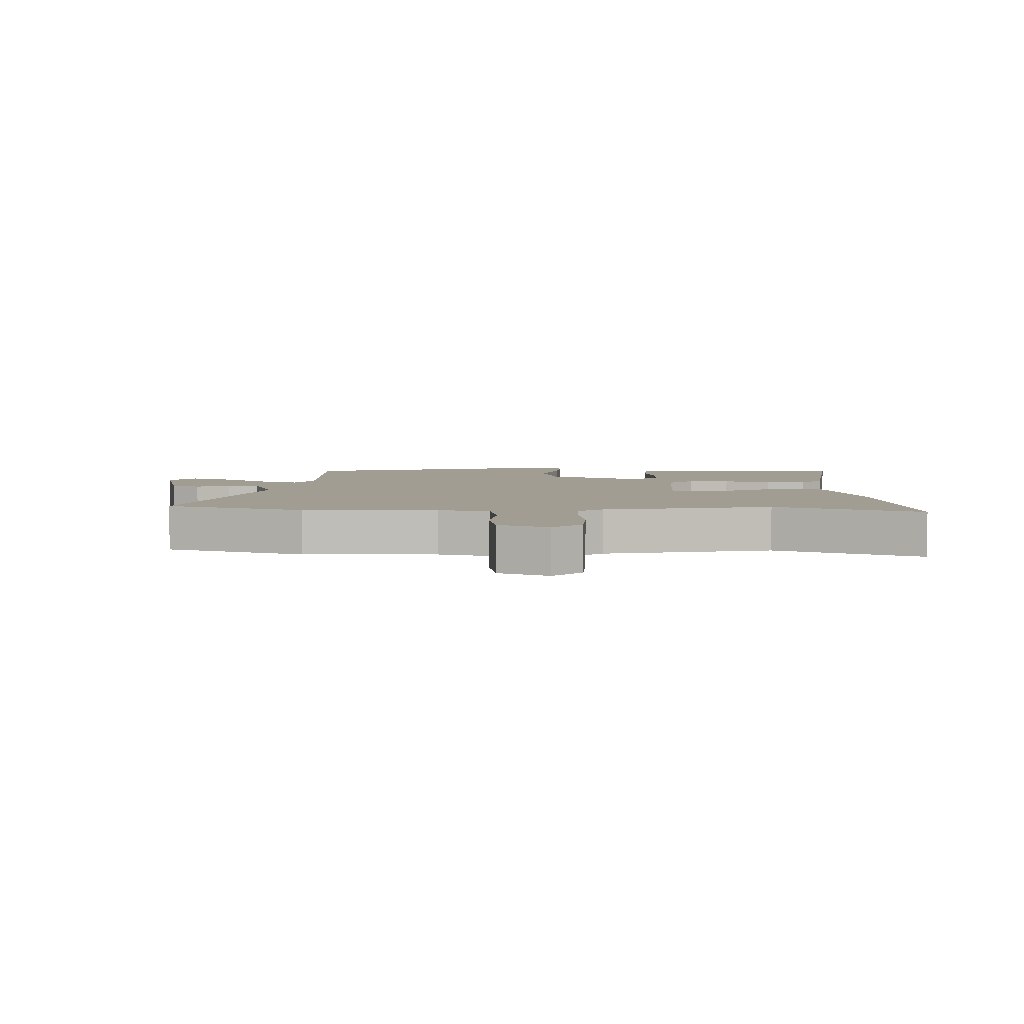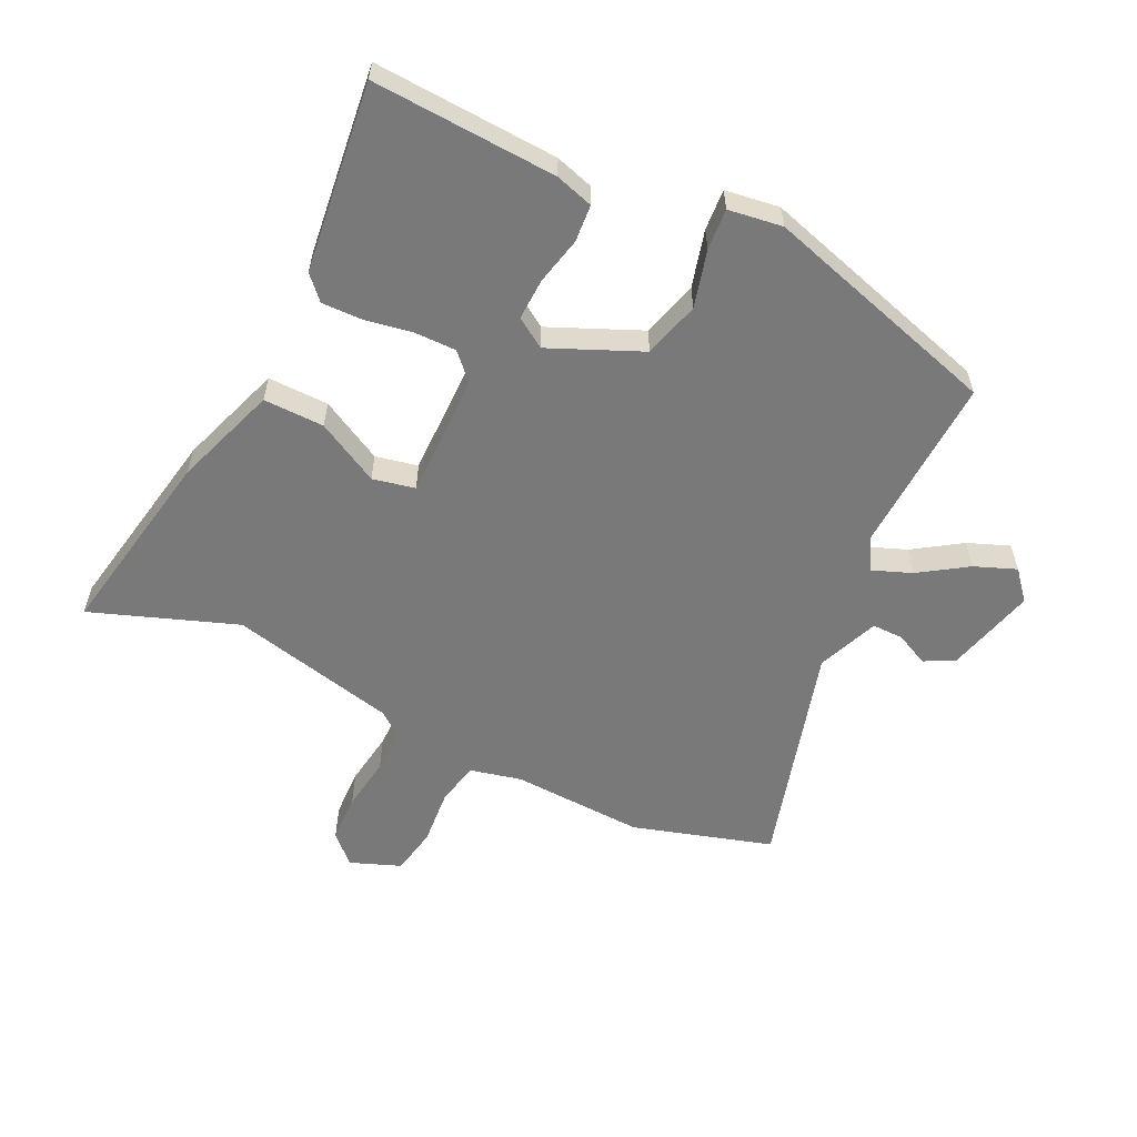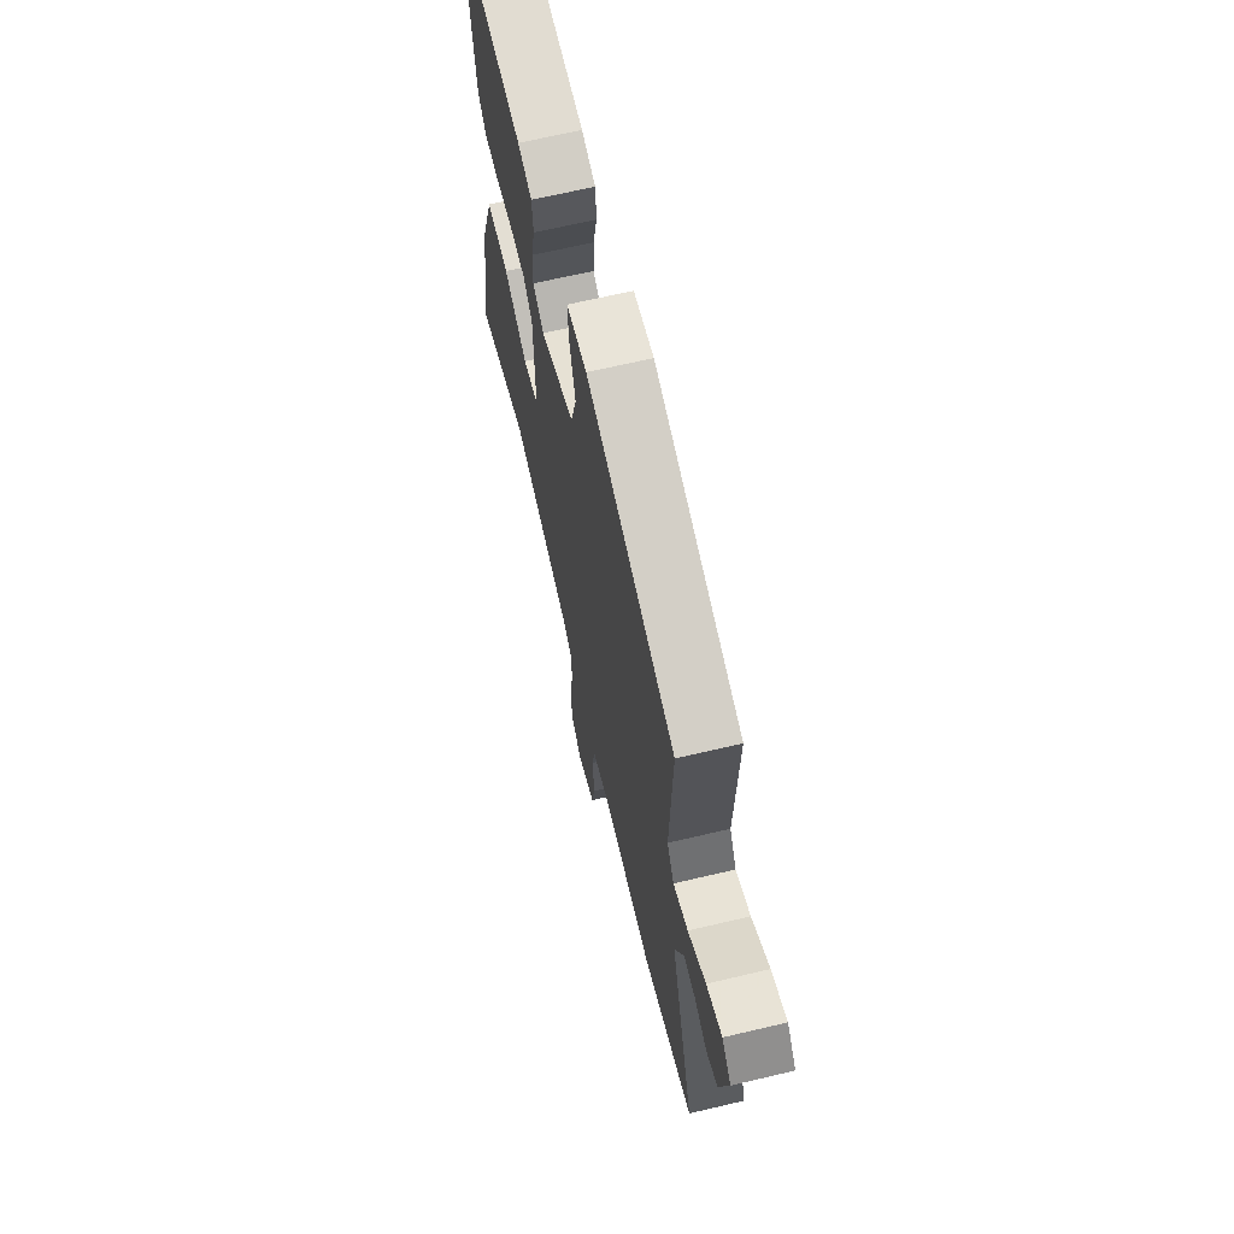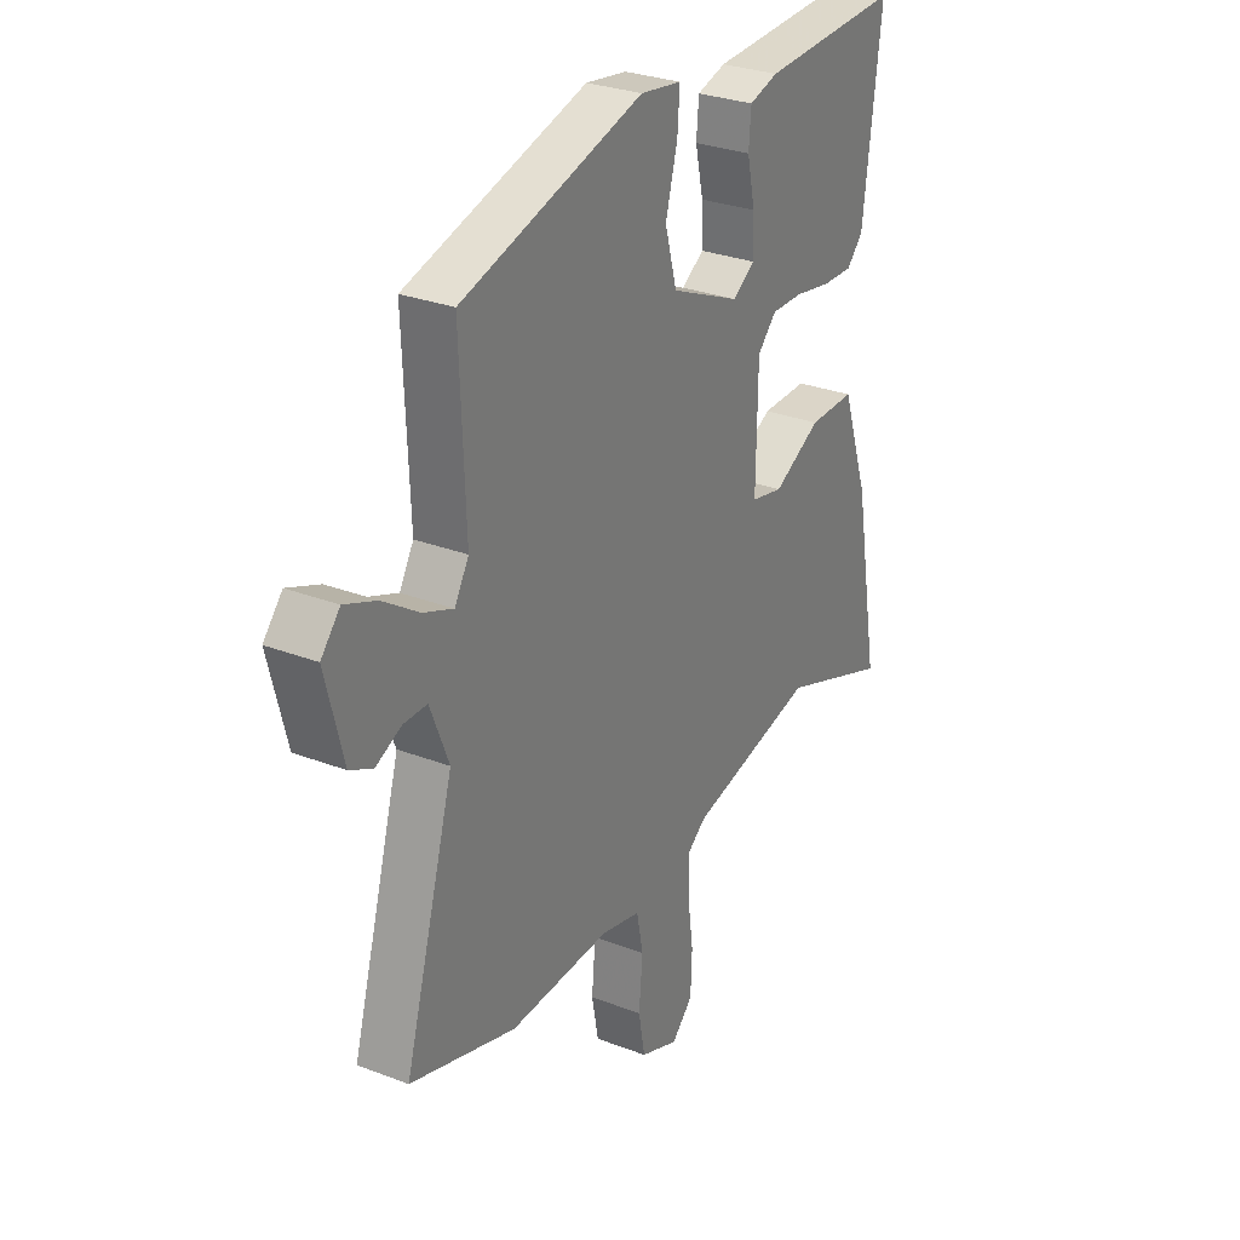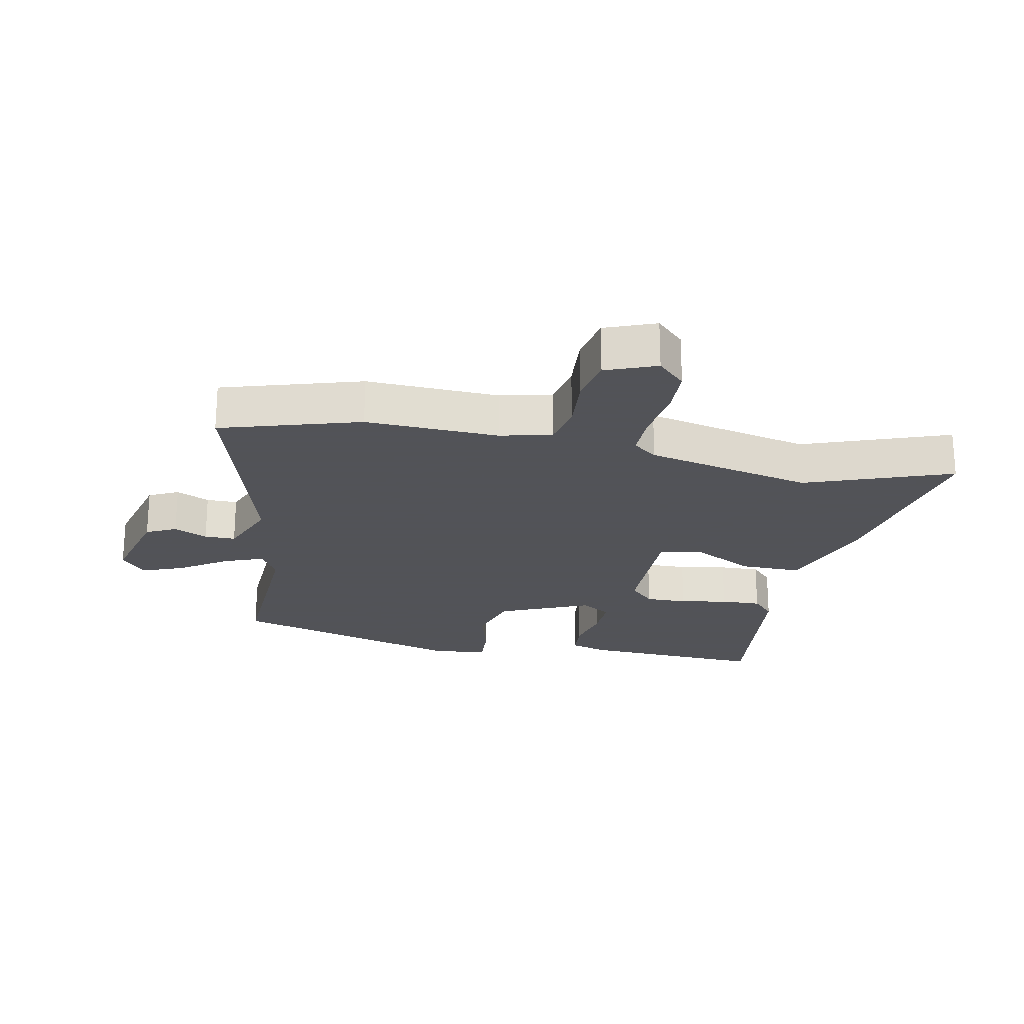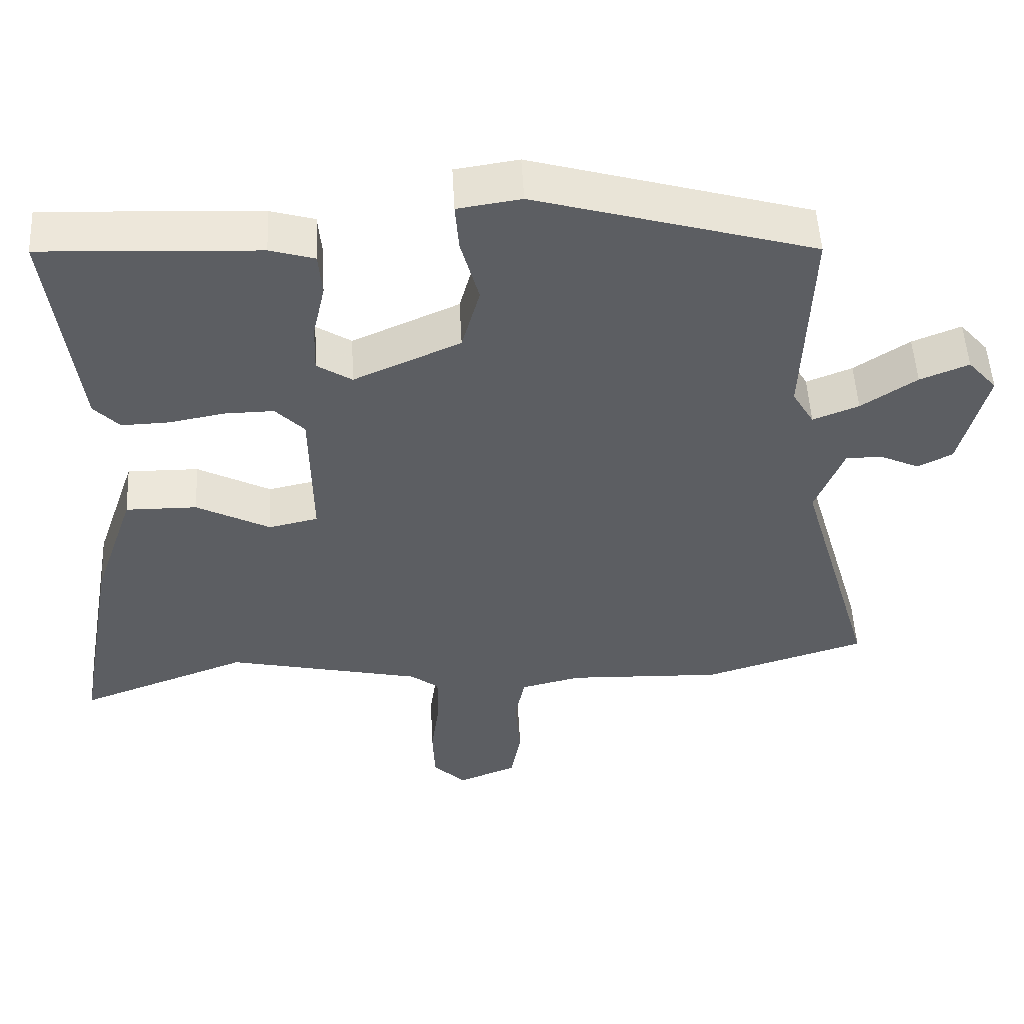
<metadata>
{"format":"obj","ext":"obj","renderer":"f3d","projection":"perspective","resolution":1024,"background":"white","views":[{"elev":4.8,"azim":-177.7,"up":"+Y"},{"elev":-57.8,"azim":-26.1,"up":"+Y"},{"elev":66.8,"azim":76.7,"up":"+Z"},{"elev":29.1,"azim":119.7,"up":"+Z"},{"elev":-22.5,"azim":168.4,"up":"+Y"},{"elev":51.9,"azim":-3.0,"up":"+Z"}]}
</metadata>
<code>
v 0.505 0.07 0.433
v 0.494 0.07 0.145
v 0.524 0.07 0.094
v 0.587 0.07 0.119
v 0.663 0.07 0.17
v 0.73 0.07 0.197
v 0.77 0.07 0.151
v 0.733 0.07 0.005
v 0.685 0.07 -0.019
v 0.631 0.07 0.006
v 0.581 0.07 0.006
v 0.542 0.07 -0.093
v 0.647 0.07 -0.455
v 0.423 0.07 -0.524
v 0.209 0.07 -0.516
v 0.126 0.07 -0.536
v 0.112 0.07 -0.606
v 0.12 0.07 -0.696
v 0.106 0.07 -0.772
v 0.025 0.07 -0.804
v -0.02 0.07 -0.76
v -0.023 0.07 -0.682
v -0.011 0.07 -0.594
v -0.011 0.07 -0.523
v -0.05 0.07 -0.493
v -0.319 0.07 -0.433
v -0.553 0.07 -0.52
v -0.498 0.07 -0.211
v -0.441 0.07 -0.044
v -0.343 0.07 -0.045
v -0.242 0.07 -0.098
v -0.174 0.07 -0.083
v -0.177 0.07 0.117
v -0.217 0.07 0.158
v -0.284 0.07 0.157
v -0.361 0.07 0.143
v -0.426 0.07 0.141
v -0.461 0.07 0.178
v -0.499 0.07 0.483
v -0.202 0.07 0.469
v -0.141 0.07 0.451
v -0.136 0.07 0.391
v -0.153 0.07 0.314
v -0.155 0.07 0.247
v -0.107 0.07 0.216
v 0.04 0.07 0.281
v 0.065 0.07 0.372
v 0.04 0.07 0.464
v 0.035 0.07 0.53
v 0.122 0.07 0.543
v 0.505 0 0.433
v 0.494 0 0.145
v 0.524 0 0.094
v 0.587 0 0.119
v 0.663 0 0.17
v 0.73 0 0.197
v 0.77 0 0.151
v 0.733 0 0.005
v 0.685 0 -0.019
v 0.631 0 0.006
v 0.581 0 0.006
v 0.542 0 -0.093
v 0.647 0 -0.455
v 0.423 0 -0.524
v 0.209 0 -0.516
v 0.126 0 -0.536
v 0.112 0 -0.606
v 0.12 0 -0.696
v 0.106 0 -0.772
v 0.025 0 -0.804
v -0.02 0 -0.76
v -0.023 0 -0.682
v -0.011 0 -0.594
v -0.011 0 -0.523
v -0.05 0 -0.493
v -0.319 0 -0.433
v -0.553 0 -0.52
v -0.498 0 -0.211
v -0.441 0 -0.044
v -0.343 0 -0.045
v -0.242 0 -0.098
v -0.174 0 -0.083
v -0.177 0 0.117
v -0.217 0 0.158
v -0.284 0 0.157
v -0.361 0 0.143
v -0.426 0 0.141
v -0.461 0 0.178
v -0.499 0 0.483
v -0.202 0 0.469
v -0.141 0 0.451
v -0.136 0 0.391
v -0.153 0 0.314
v -0.155 0 0.247
v -0.107 0 0.216
v 0.04 0 0.281
v 0.065 0 0.372
v 0.04 0 0.464
v 0.035 0 0.53
v 0.122 0 0.543
f 50 1 2
f 49 50 2
f 48 49 2
f 47 48 2
f 46 47 2 3
f 45 46 3
f 41 42 43
f 40 41 43
f 39 40 43
f 38 39 43
f 37 38 43
f 36 37 43
f 35 36 43
f 34 35 43 44
f 33 34 44 45
f 29 30 31
f 28 29 31
f 27 28 31
f 26 27 31
f 25 26 31 32
f 33 45 3
f 32 33 3
f 25 32 3
f 24 25 3
f 21 22 23
f 20 21 23
f 19 20 23
f 18 19 23
f 17 18 23
f 12 13 14 15
f 11 12 15 16
f 8 9 10
f 7 8 10
f 6 7 10
f 5 6 10
f 4 5 10
f 4 10 11
f 3 4 11 16
f 16 17 23 24
f 3 16 24
f 52 51 100
f 52 100 99
f 52 99 98
f 52 98 97
f 53 52 97 96
f 53 96 95
f 93 92 91
f 93 91 90
f 93 90 89
f 93 89 88
f 93 88 87
f 93 87 86
f 93 86 85
f 94 93 85 84
f 95 94 84 83
f 81 80 79
f 81 79 78
f 81 78 77
f 81 77 76
f 82 81 76 75
f 53 95 83
f 53 83 82
f 53 82 75
f 53 75 74
f 73 72 71
f 73 71 70
f 73 70 69
f 73 69 68
f 73 68 67
f 65 64 63 62
f 66 65 62 61
f 60 59 58
f 60 58 57
f 60 57 56
f 60 56 55
f 60 55 54
f 61 60 54
f 66 61 54 53
f 74 73 67 66
f 74 66 53
f 1 51 52 2
f 2 52 53 3
f 3 53 54 4
f 4 54 55 5
f 5 55 56 6
f 6 56 57 7
f 7 57 58 8
f 8 58 59 9
f 9 59 60 10
f 10 60 61 11
f 11 61 62 12
f 12 62 63 13
f 13 63 64 14
f 14 64 65 15
f 15 65 66 16
f 16 66 67 17
f 17 67 68 18
f 18 68 69 19
f 19 69 70 20
f 20 70 71 21
f 21 71 72 22
f 22 72 73 23
f 23 73 74 24
f 24 74 75 25
f 25 75 76 26
f 26 76 77 27
f 27 77 78 28
f 28 78 79 29
f 29 79 80 30
f 30 80 81 31
f 31 81 82 32
f 32 82 83 33
f 33 83 84 34
f 34 84 85 35
f 35 85 86 36
f 36 86 87 37
f 37 87 88 38
f 38 88 89 39
f 39 89 90 40
f 40 90 91 41
f 41 91 92 42
f 42 92 93 43
f 43 93 94 44
f 44 94 95 45
f 45 95 96 46
f 46 96 97 47
f 47 97 98 48
f 48 98 99 49
f 49 99 100 50
f 50 100 51 1

</code>
